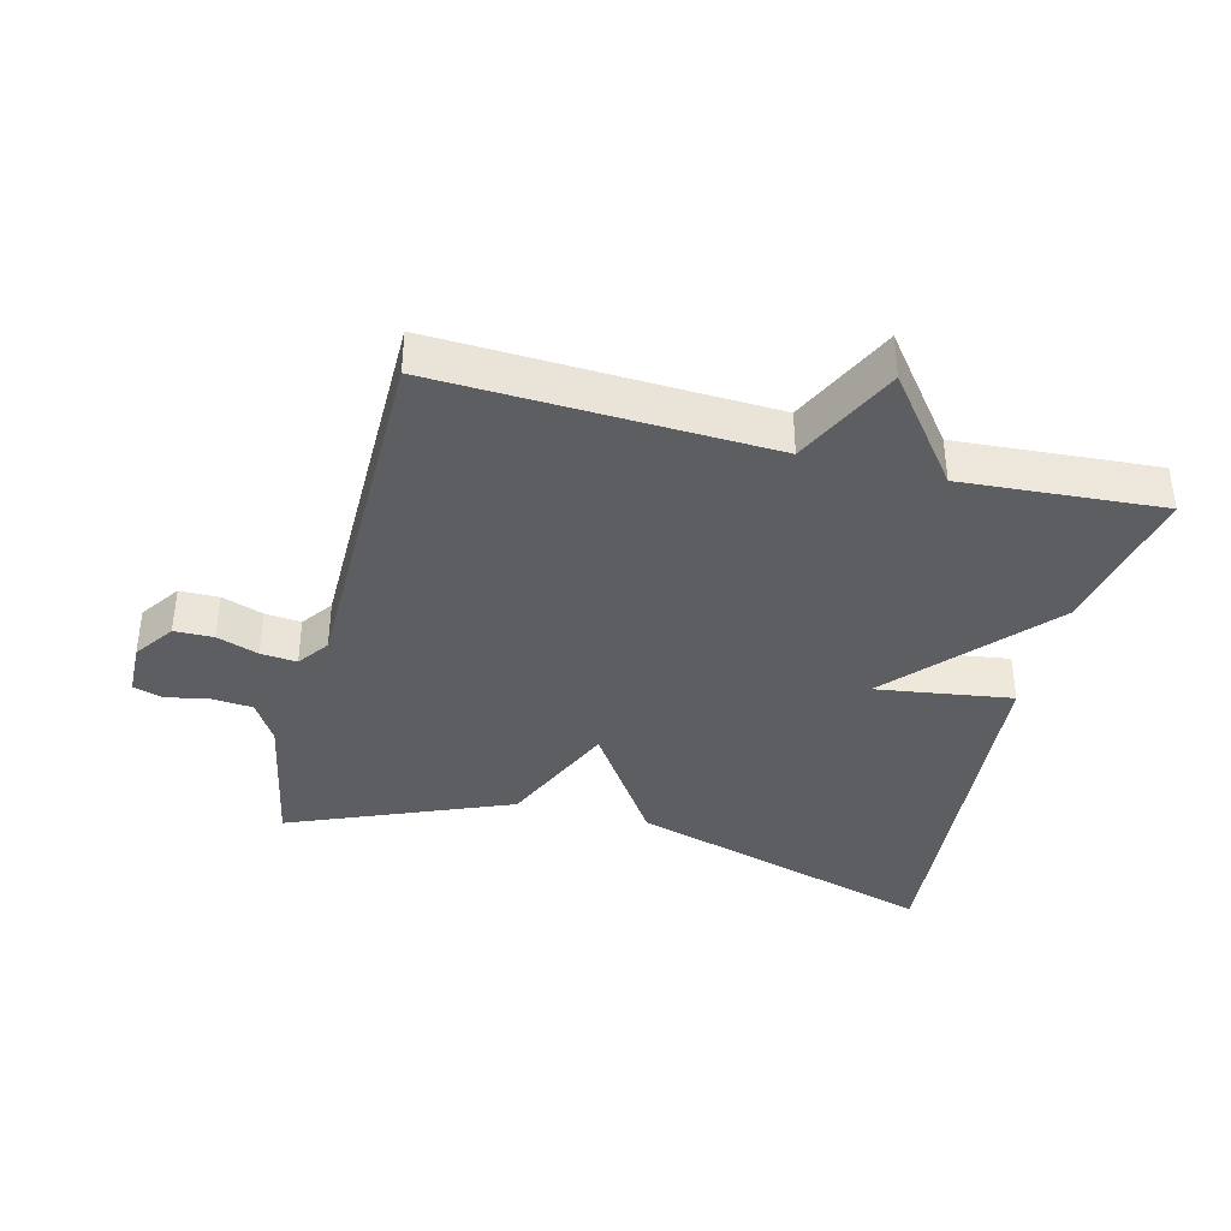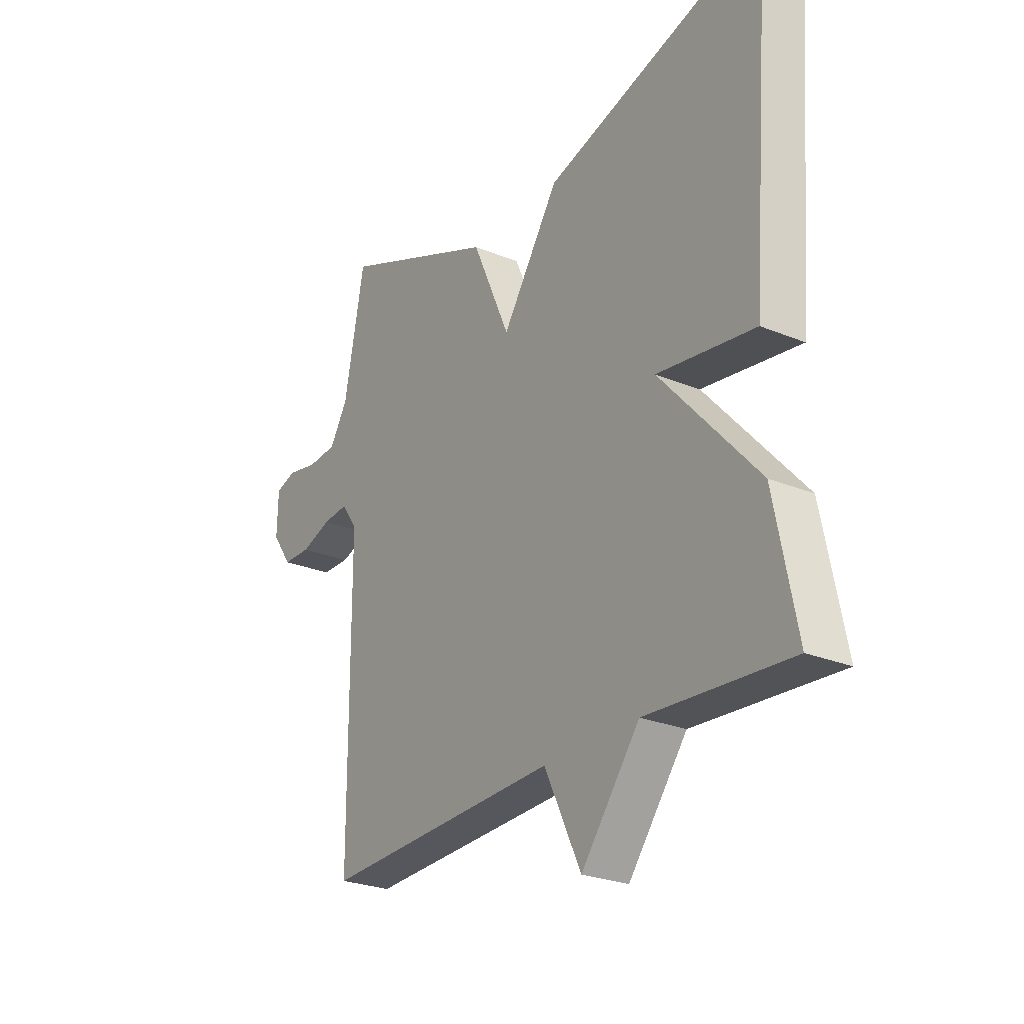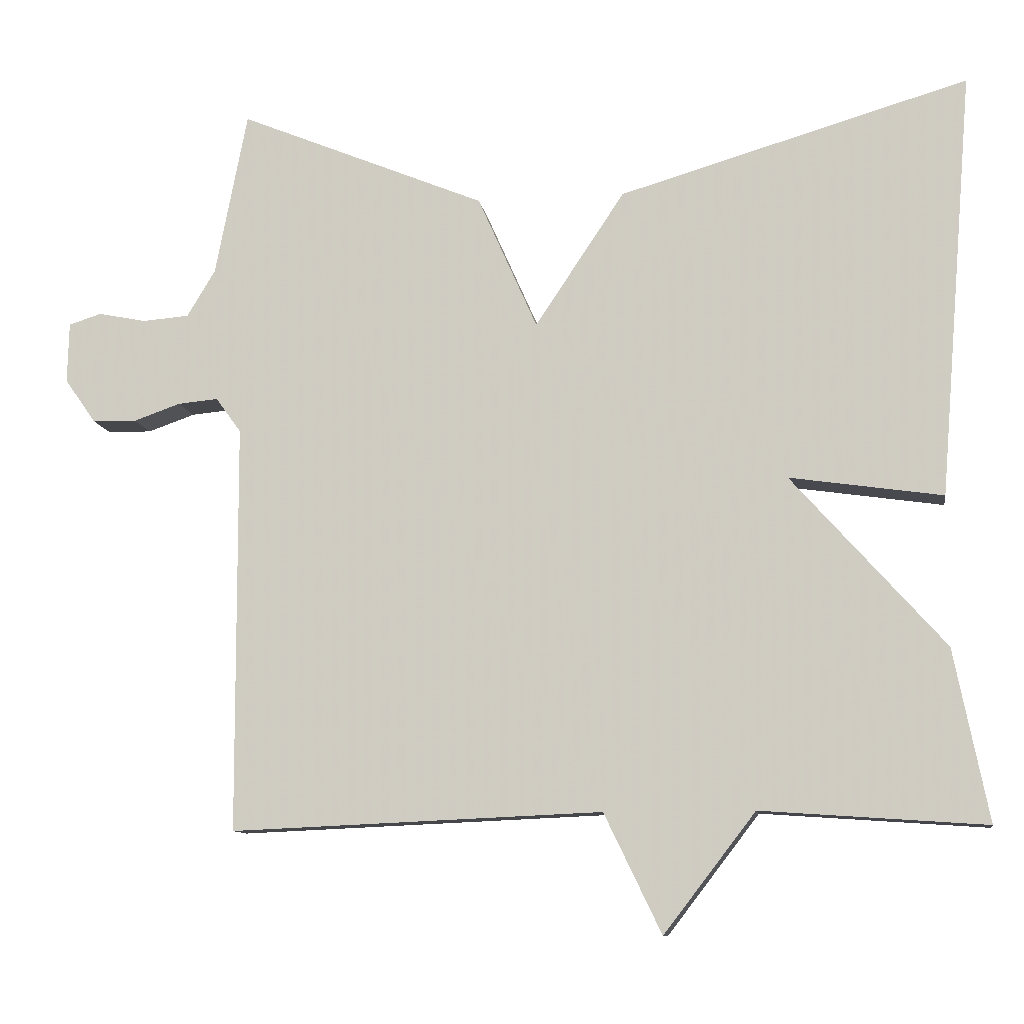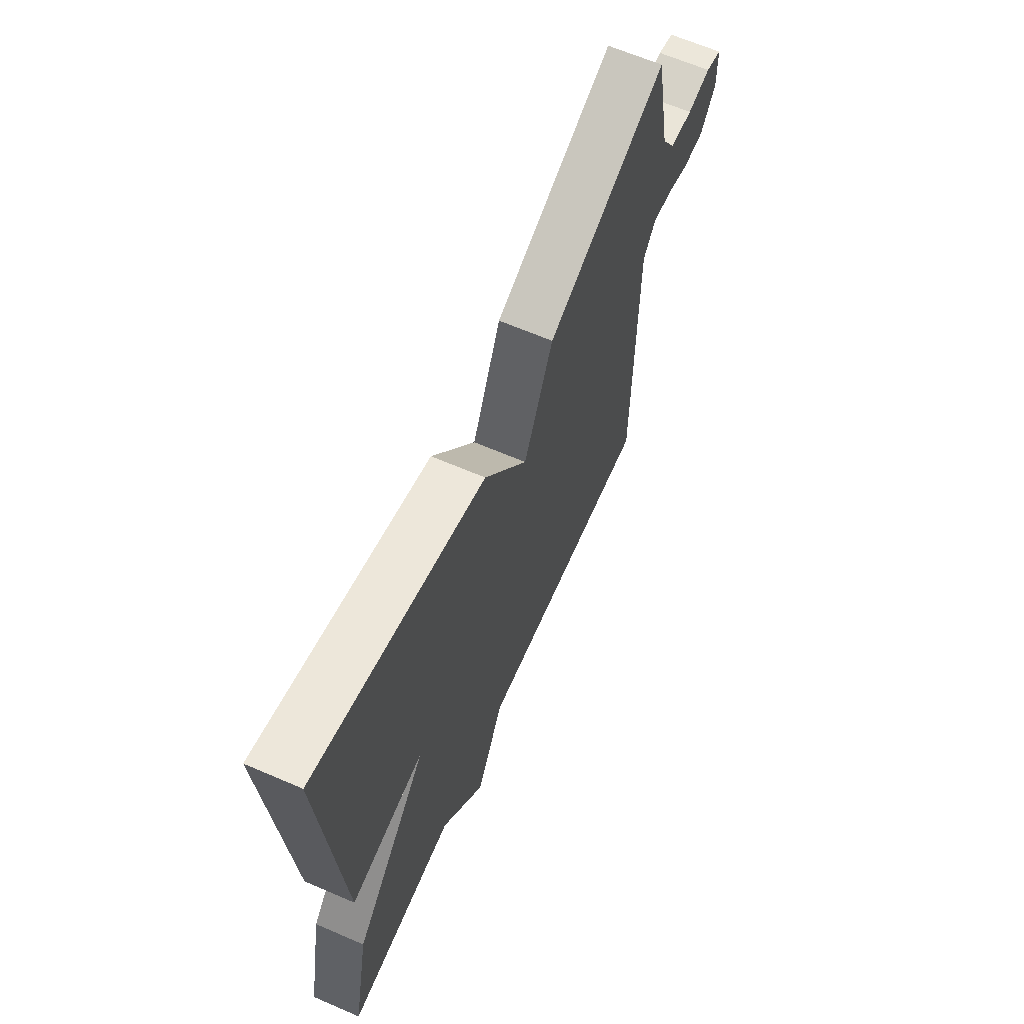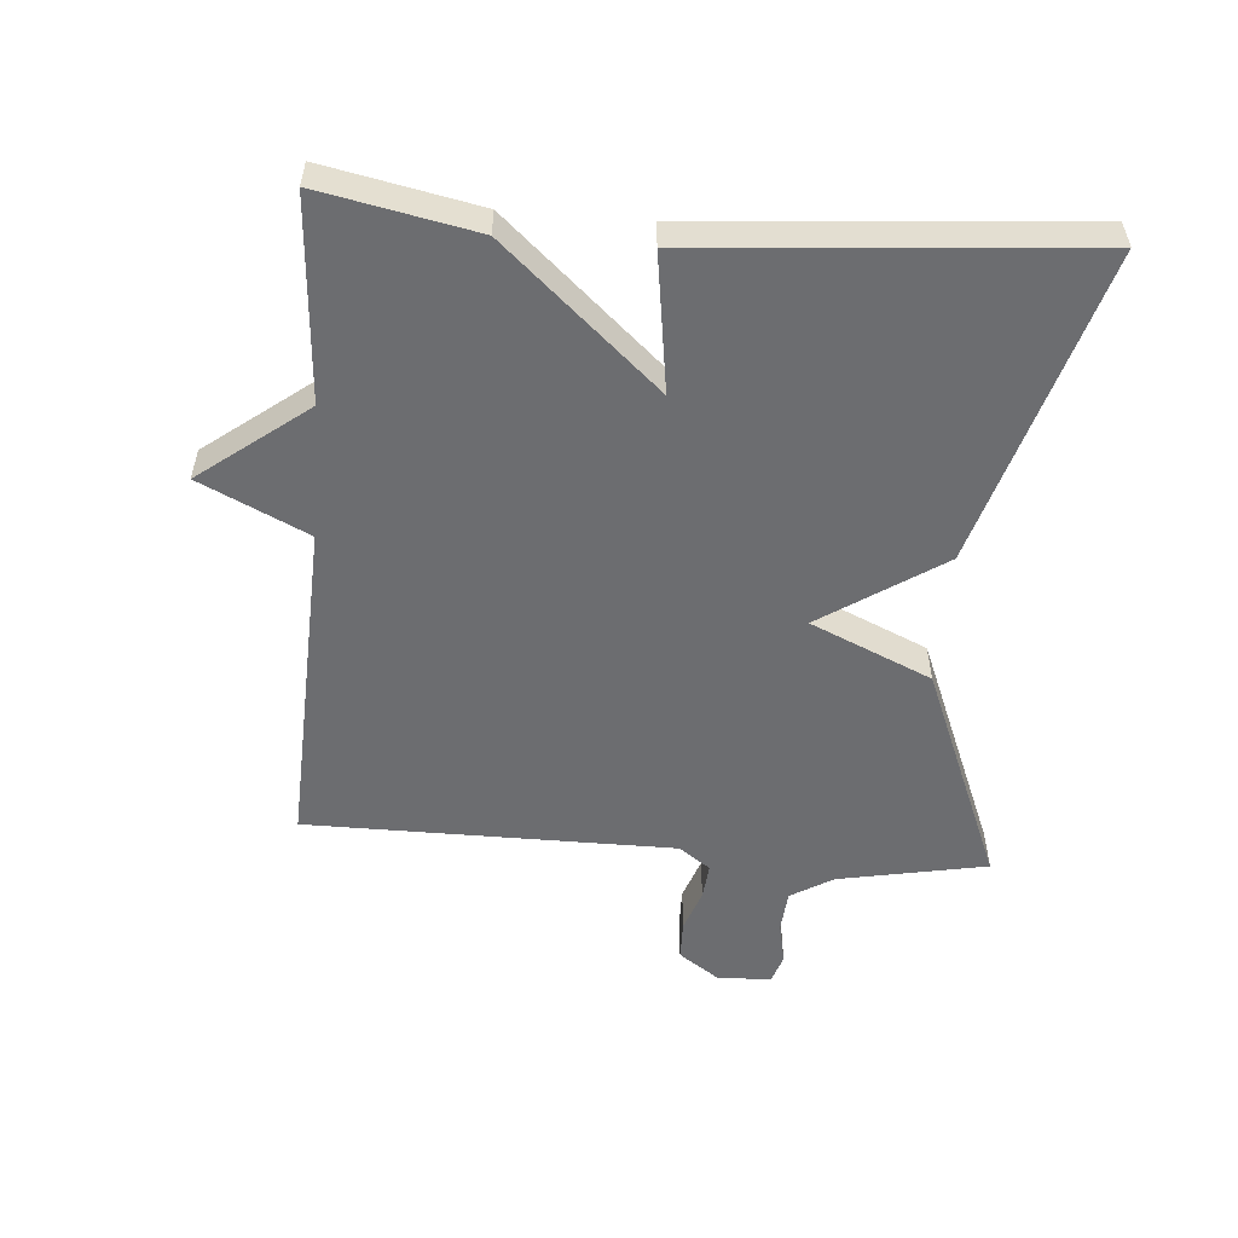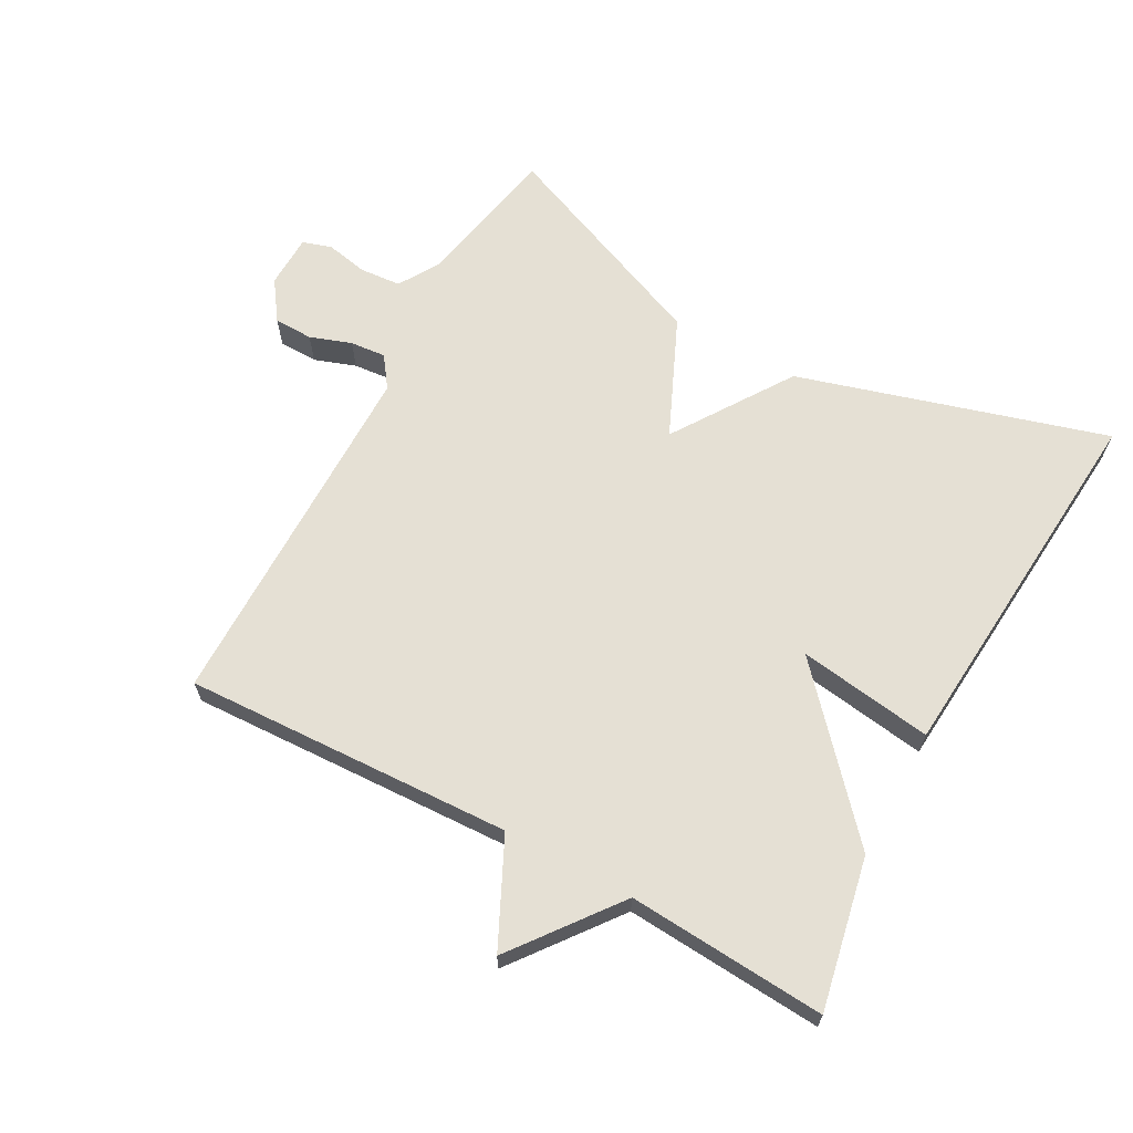
<metadata>
{"format":"obj","ext":"obj","renderer":"f3d","projection":"perspective","resolution":1024,"background":"white","views":[{"elev":-38.4,"azim":165.7,"up":"+Y"},{"elev":-25.7,"azim":-123.4,"up":"+Z"},{"elev":-10.4,"azim":-171.2,"up":"+Z"},{"elev":64.7,"azim":-66.5,"up":"+Z"},{"elev":-54.0,"azim":-94.6,"up":"+Y"},{"elev":65.5,"azim":-151.4,"up":"+Y"}]}
</metadata>
<code>
v -0.5 0.07 0.5
v -0.032 0.07 0.363
v 0.088 0.07 0.183
v 0.168 0.07 0.363
v 0.5 0.07 0.5
v 0.543 0.07 0.279
v 0.581 0.07 0.216
v 0.644 0.07 0.211
v 0.708 0.07 0.224
v 0.752 0.07 0.21
v 0.754 0.07 0.129
v 0.712 0.07 0.069
v 0.653 0.07 0.068
v 0.59 0.07 0.09
v 0.536 0.07 0.095
v 0.502 0.07 0.048
v 0.5 0.07 -0.5
v 0.001 0.07 -0.479
v -0.076 0.07 -0.639
v -0.199 0.07 -0.479
v -0.5 0.07 -0.5
v -0.454 0.07 -0.27
v -0.249 0.07 -0.04
v -0.454 0.07 -0.07
v -0.5 0 0.5
v -0.032 0 0.363
v 0.088 0 0.183
v 0.168 0 0.363
v 0.5 0 0.5
v 0.543 0 0.279
v 0.581 0 0.216
v 0.644 0 0.211
v 0.708 0 0.224
v 0.752 0 0.21
v 0.754 0 0.129
v 0.712 0 0.069
v 0.653 0 0.068
v 0.59 0 0.09
v 0.536 0 0.095
v 0.502 0 0.048
v 0.5 0 -0.5
v 0.001 0 -0.479
v -0.076 0 -0.639
v -0.199 0 -0.479
v -0.5 0 -0.5
v -0.454 0 -0.27
v -0.249 0 -0.04
v -0.454 0 -0.07
f 1 2 3
f 24 1 3
f 23 24 3
f 22 23 3
f 21 22 3
f 20 21 3
f 20 3 4
f 19 20 4
f 18 19 4
f 18 4 5
f 17 18 5
f 16 17 5
f 15 16 5 6
f 14 15 6 7
f 12 13 14
f 11 12 14
f 10 11 14
f 9 10 14
f 8 9 14
f 7 8 14
f 27 26 25
f 27 25 48
f 27 48 47
f 27 47 46
f 27 46 45
f 27 45 44
f 28 27 44
f 28 44 43
f 28 43 42
f 29 28 42
f 29 42 41
f 29 41 40
f 30 29 40 39
f 31 30 39 38
f 38 37 36
f 38 36 35
f 38 35 34
f 38 34 33
f 38 33 32
f 38 32 31
f 1 25 26 2
f 2 26 27 3
f 3 27 28 4
f 4 28 29 5
f 5 29 30 6
f 6 30 31 7
f 7 31 32 8
f 8 32 33 9
f 9 33 34 10
f 10 34 35 11
f 11 35 36 12
f 12 36 37 13
f 13 37 38 14
f 14 38 39 15
f 15 39 40 16
f 16 40 41 17
f 17 41 42 18
f 18 42 43 19
f 19 43 44 20
f 20 44 45 21
f 21 45 46 22
f 22 46 47 23
f 23 47 48 24
f 24 48 25 1

</code>
